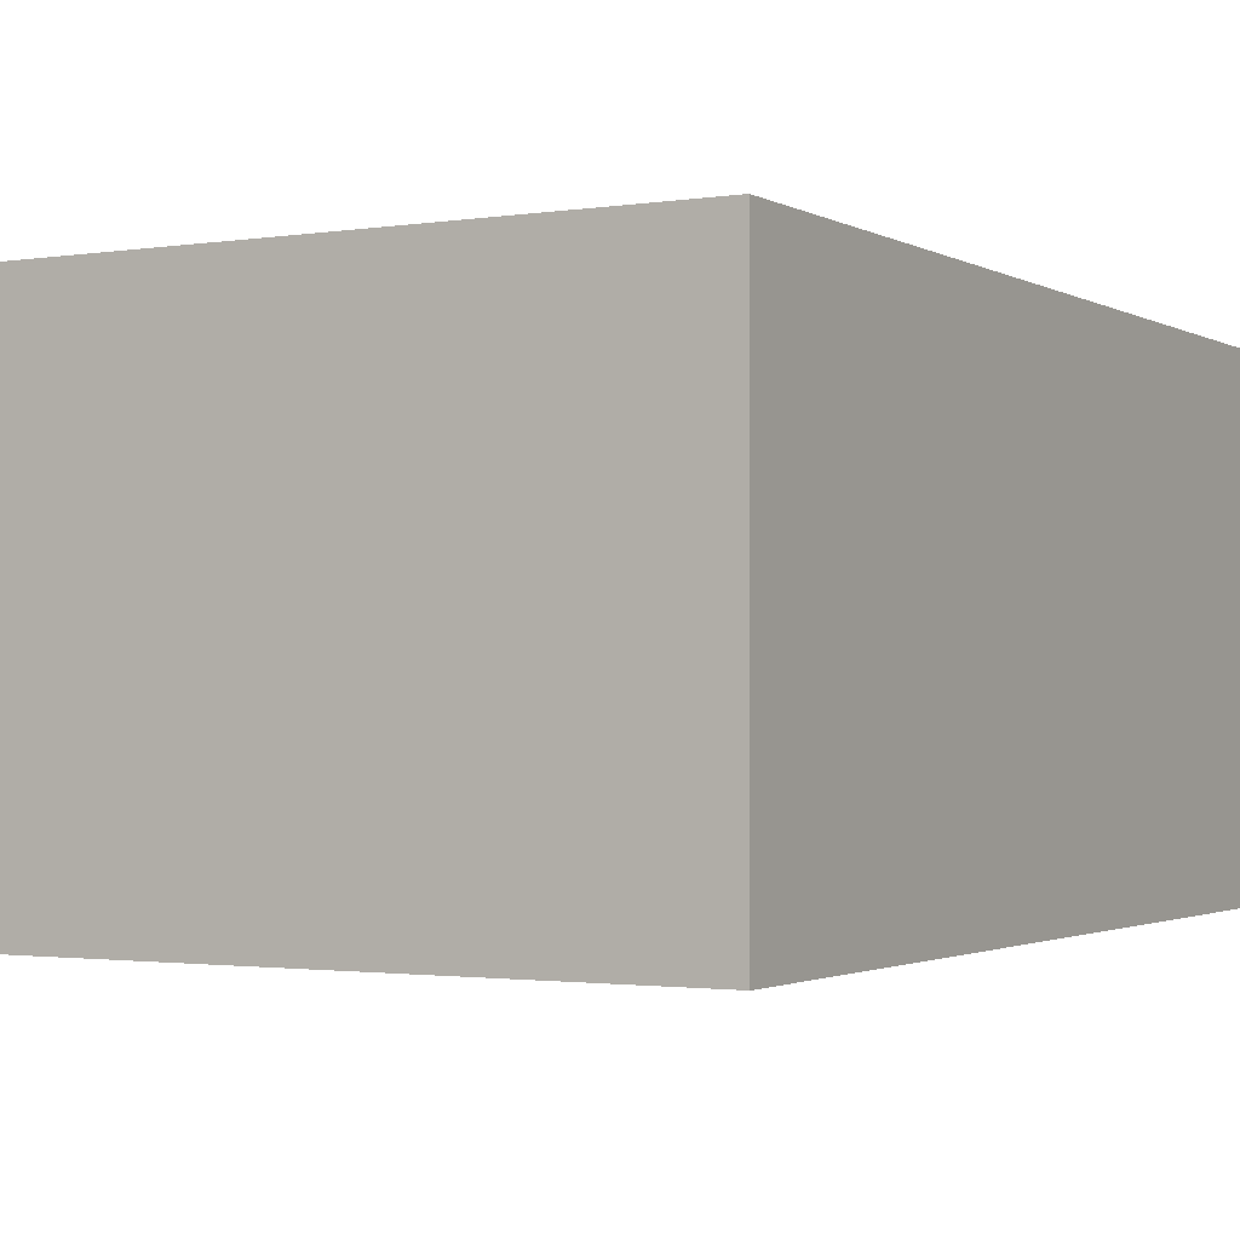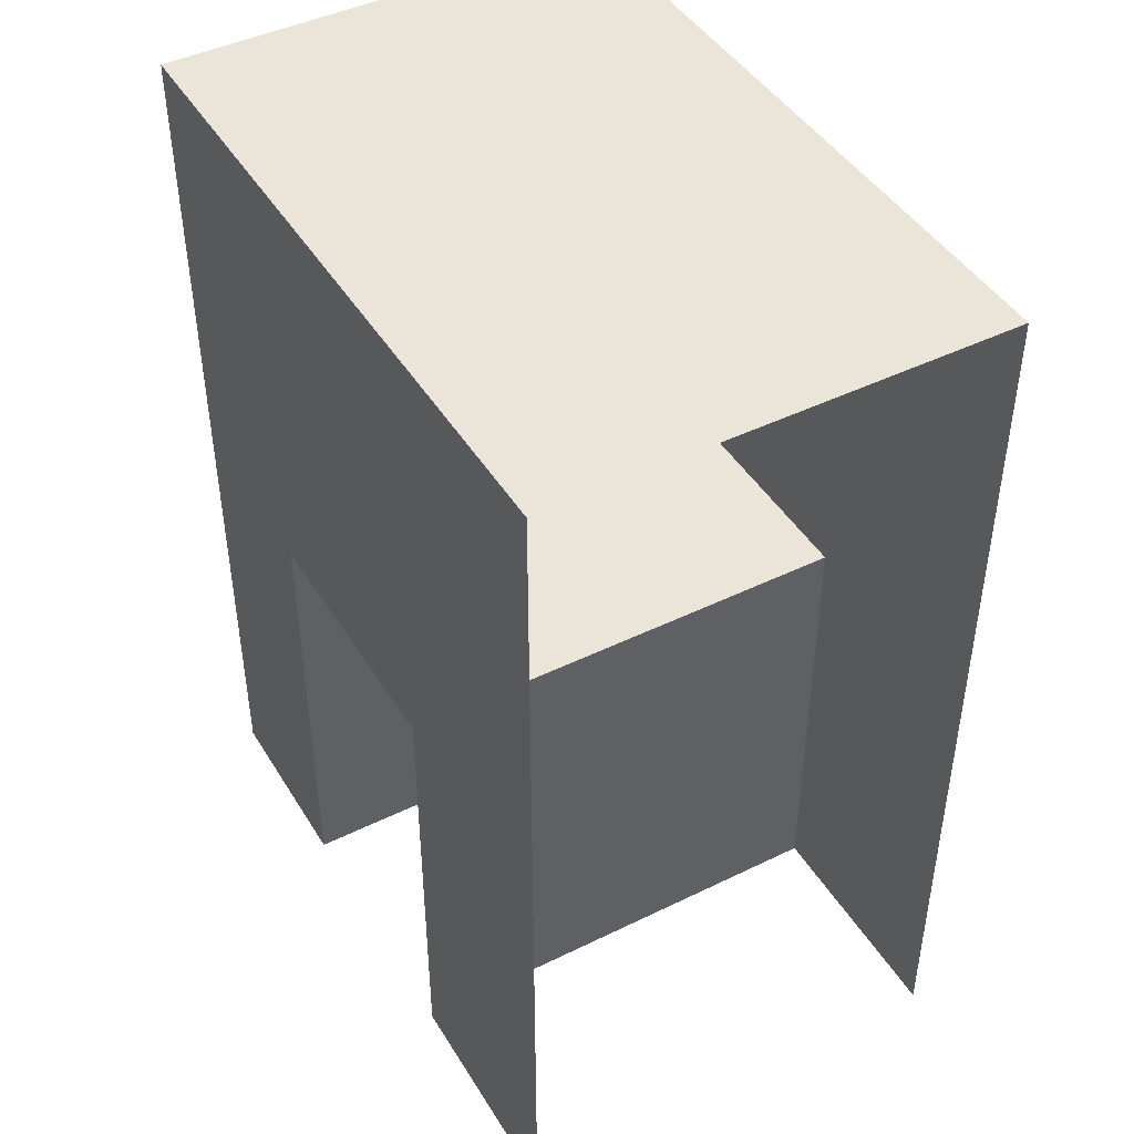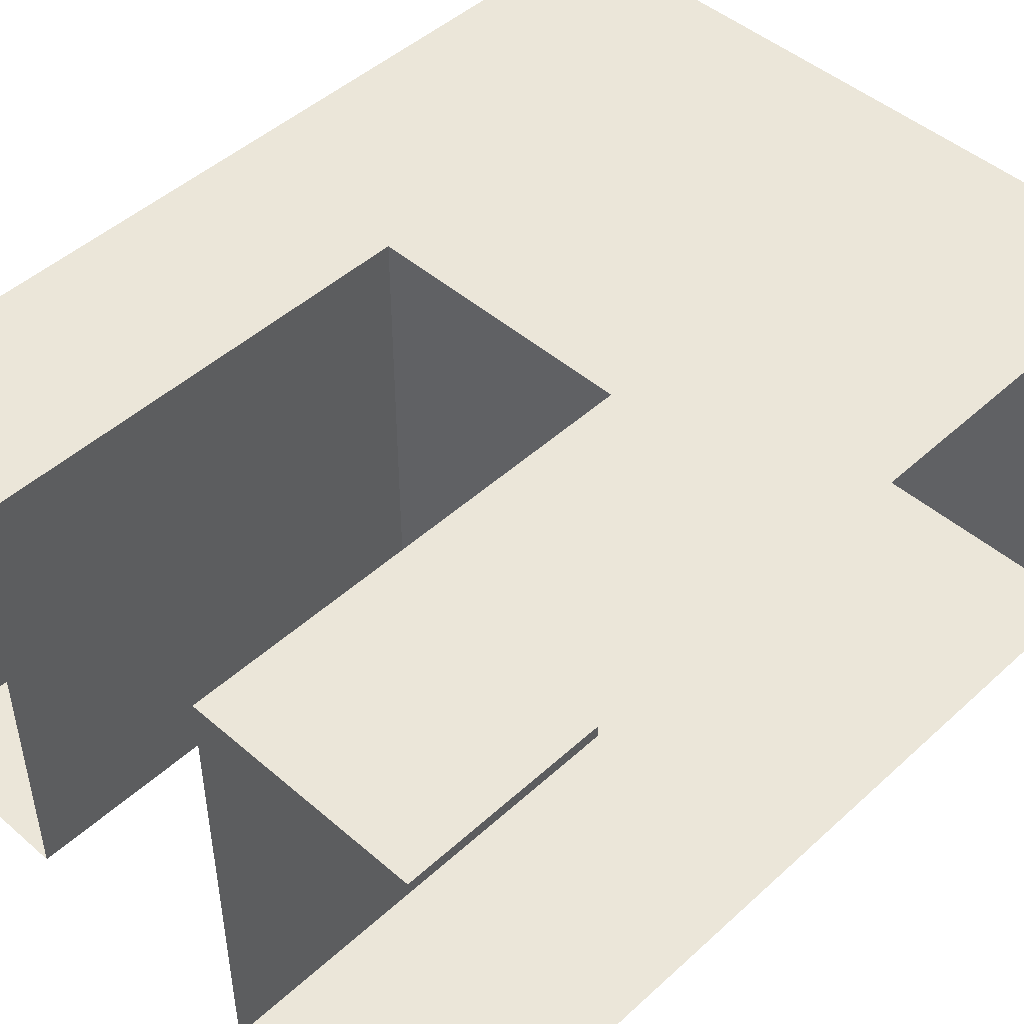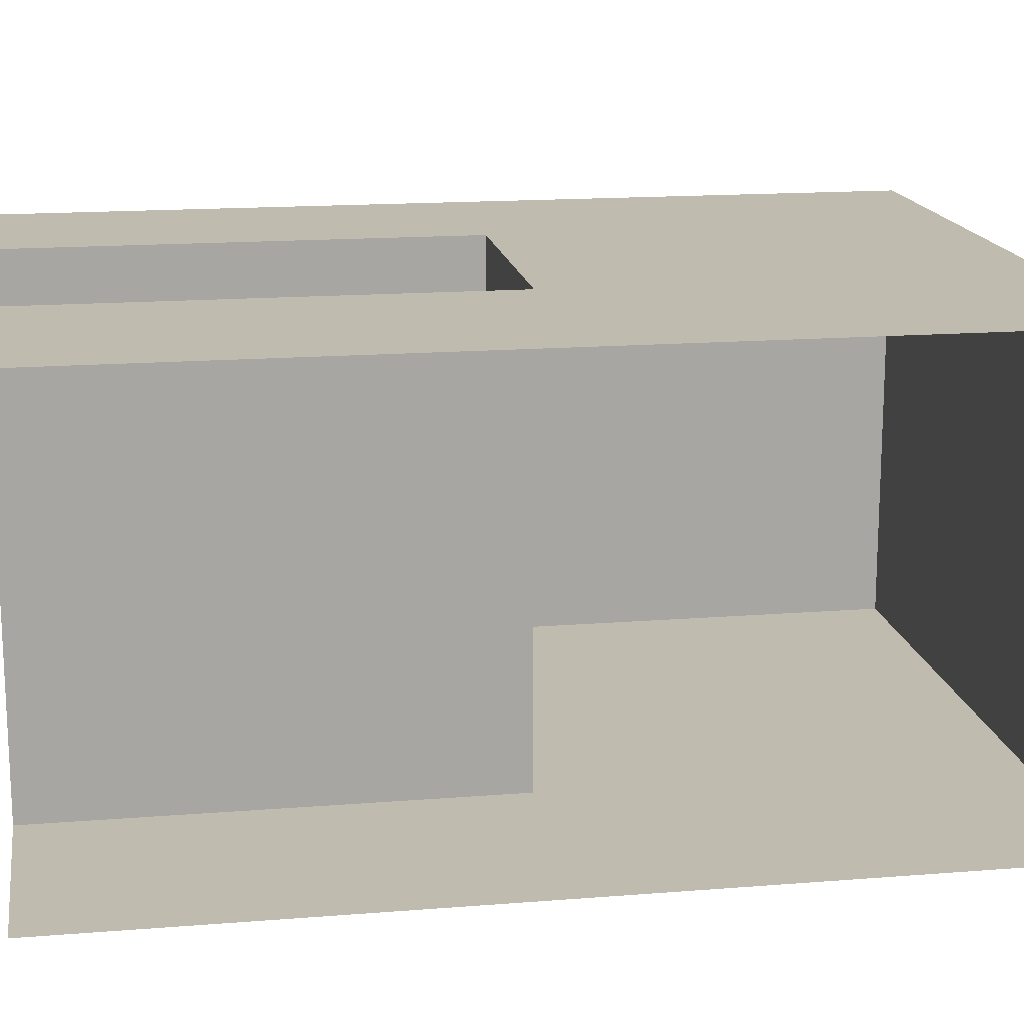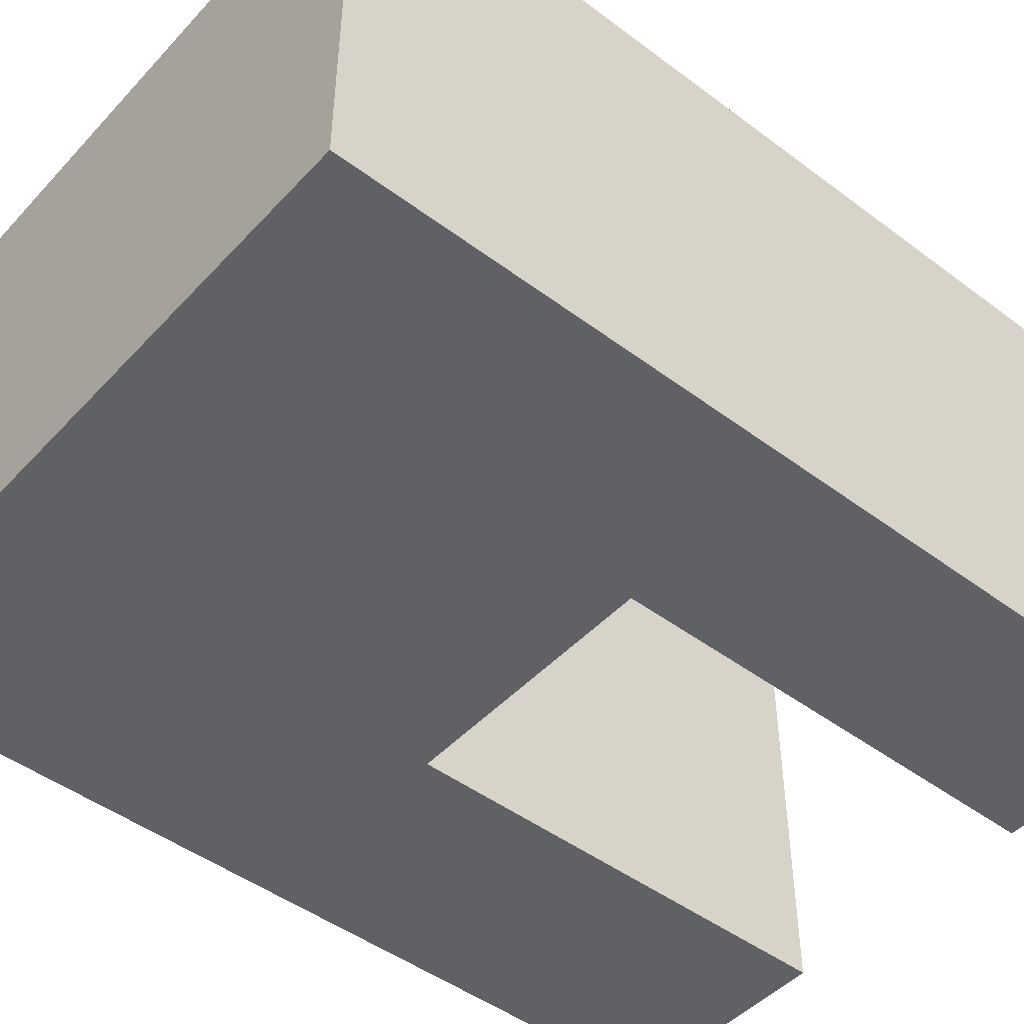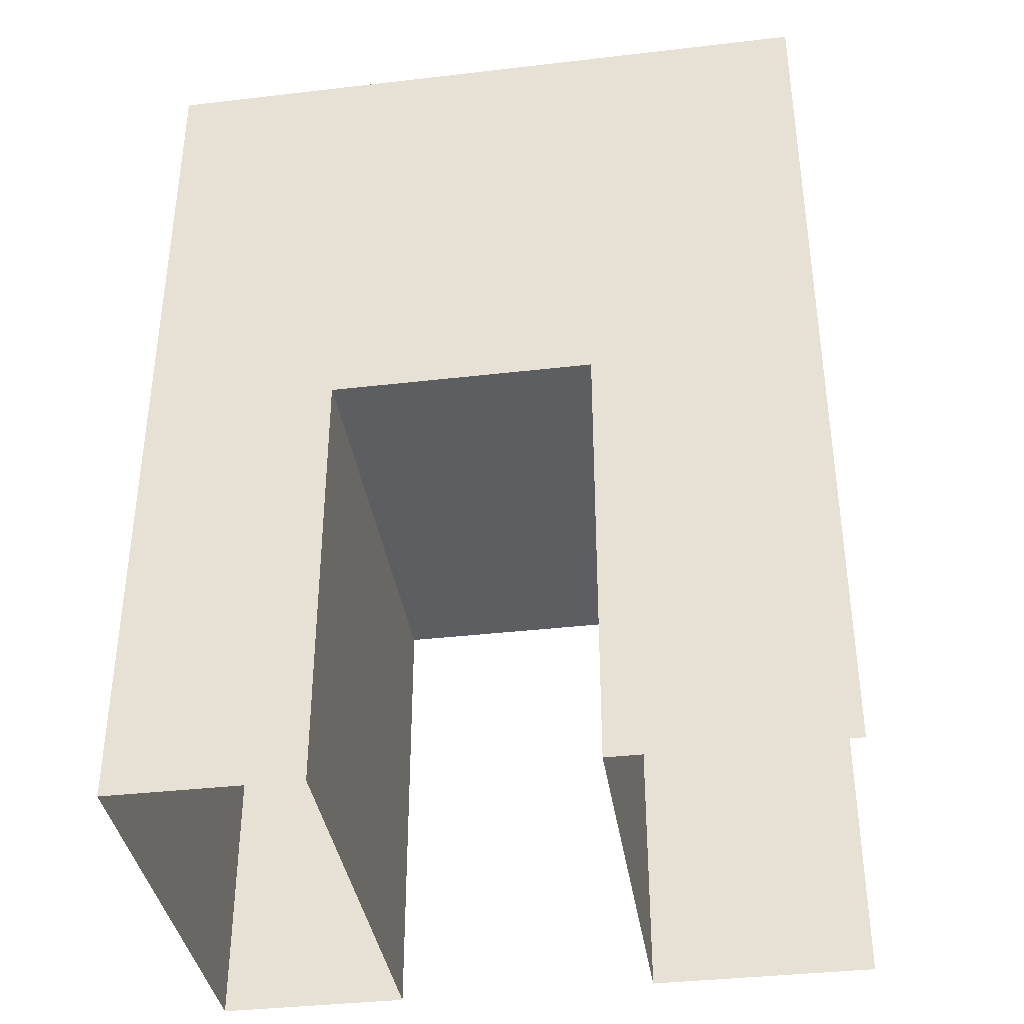
<metadata>
{"format":"obj","ext":"obj","renderer":"f3d","projection":"perspective","resolution":1024,"background":"white","views":[{"elev":-1.7,"azim":-150.6,"up":"+Z"},{"elev":44.7,"azim":60.4,"up":"+Y"},{"elev":47.2,"azim":44.2,"up":"+Z"},{"elev":16.1,"azim":80.6,"up":"+Z"},{"elev":-47.3,"azim":-130.2,"up":"+Z"},{"elev":-37.5,"azim":8.5,"up":"+Y"}]}
</metadata>
<code>
o Door (1)
g Door (1)
v 0 0 0
v -1 0 0
v 0 2 0
v -1 2 0
v -2.16 0 0
v -3 0 0
v -2.16 2 0
v -3 2 0
v 0 4 0
v -1 4 0
v -2.16 4 0
v -3 4 0
v -1 0 -2
v 0 0 -2
v -1 2 -2
v 0 2 -2
v -3 0 -2
v -2.16 0 -2
v -3 2 -2
v -2.16 2 -2
v -1 4 -2
v 0 4 -2
v -3 4 -2
v -2.16 4 -2
f 3 4 2 1
f 7 8 6 5
f 9 10 4 3
f 11 12 8 7
f 10 11 7 4
f 15 16 14 13
f 19 20 18 17
f 21 22 16 15
f 23 24 20 19
f 24 21 15 20
f 20 15 4 7
f 20 7 5 18
f 4 15 13 2
f 6 8 19 17
f 8 12 23 19
f 12 11 24 23
f 11 10 21 24
f 10 9 22 21

</code>
